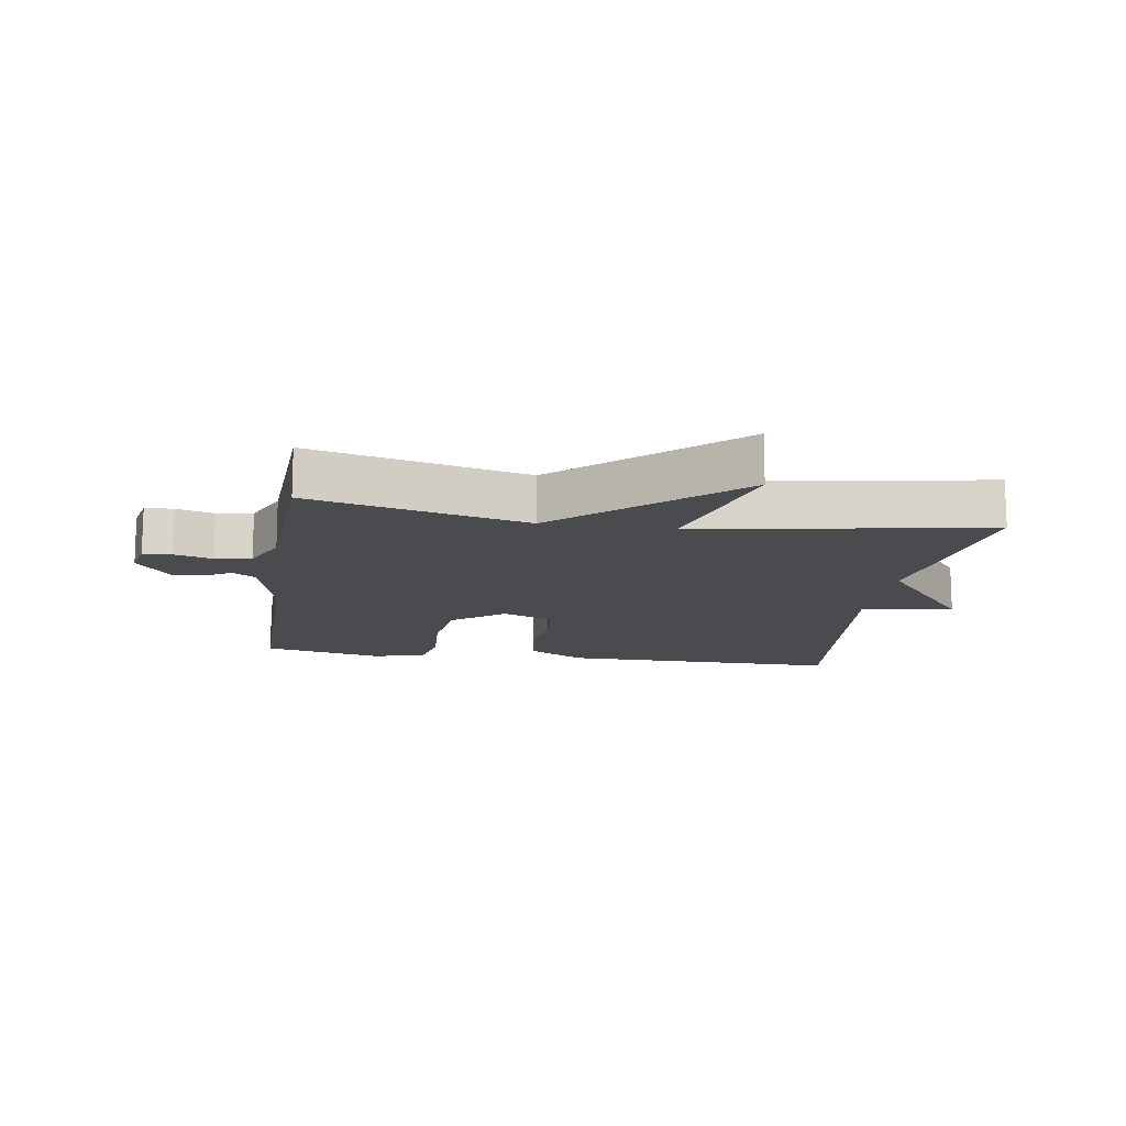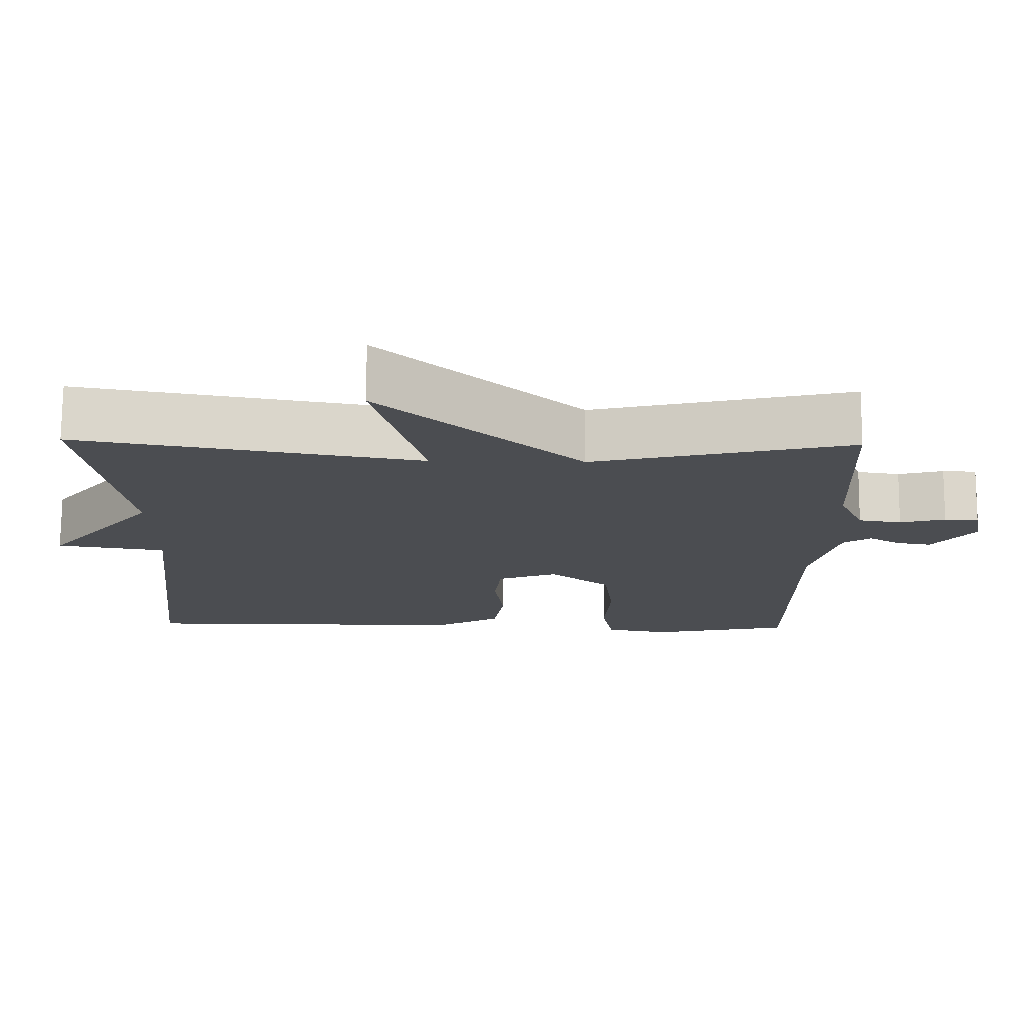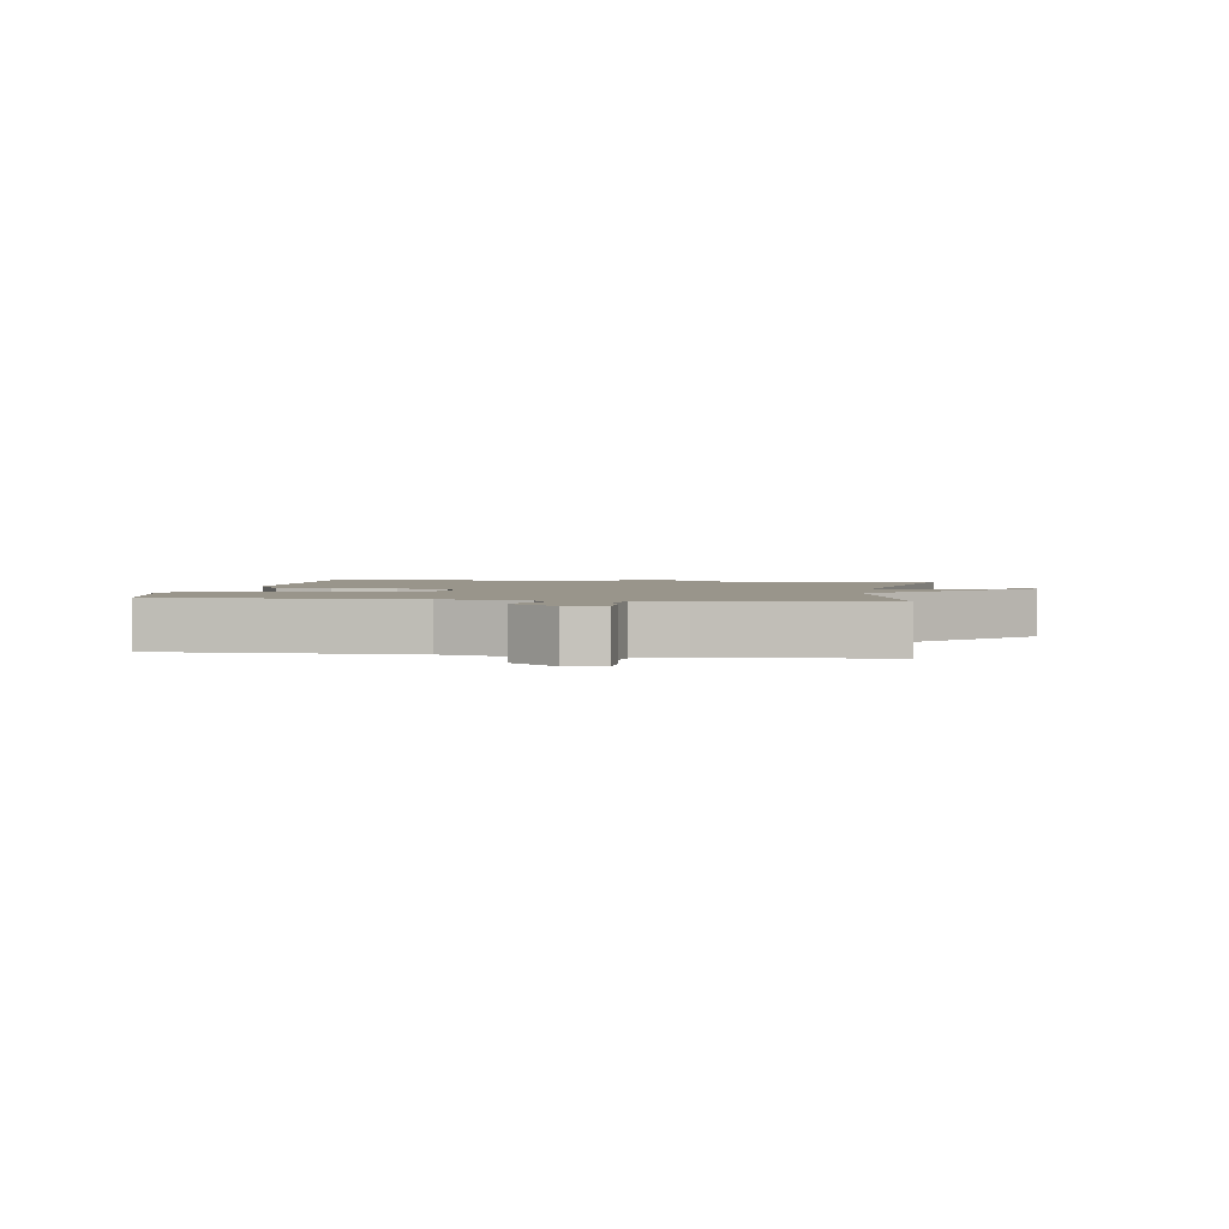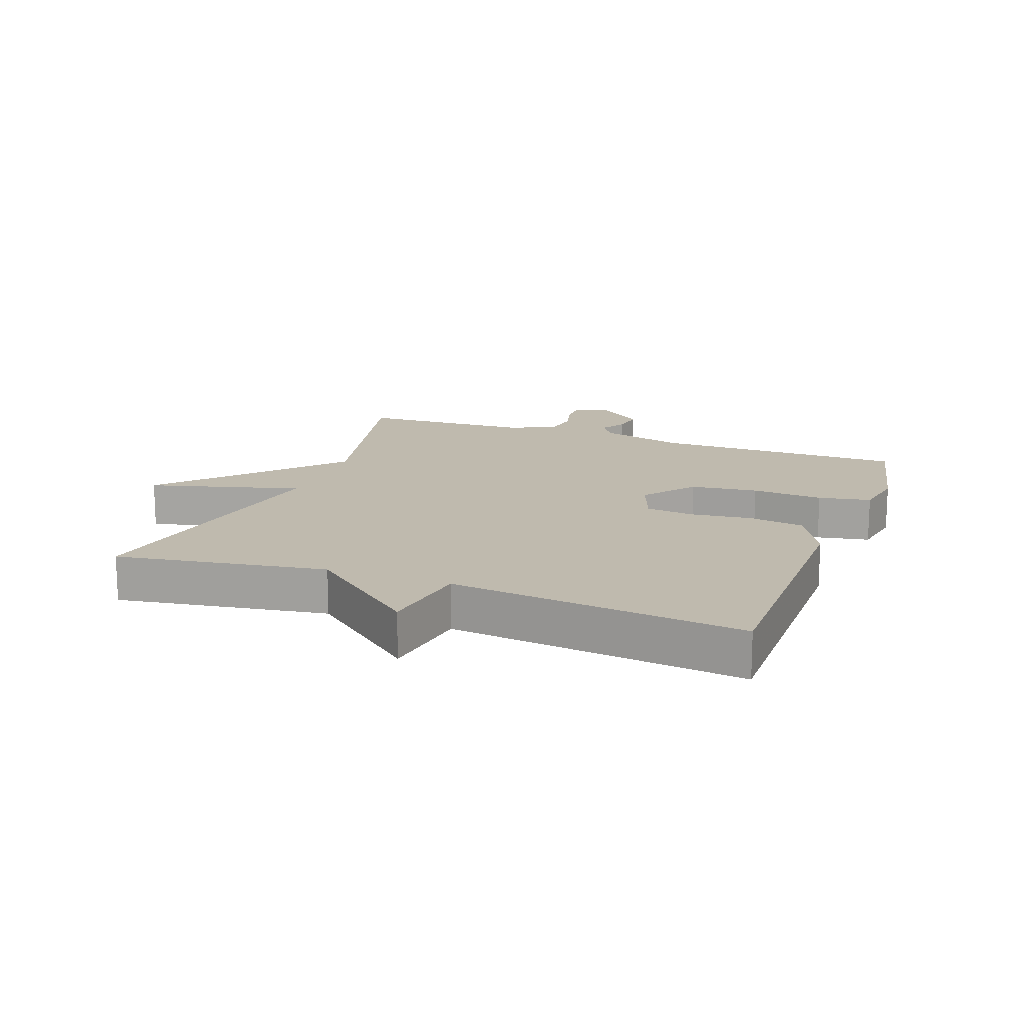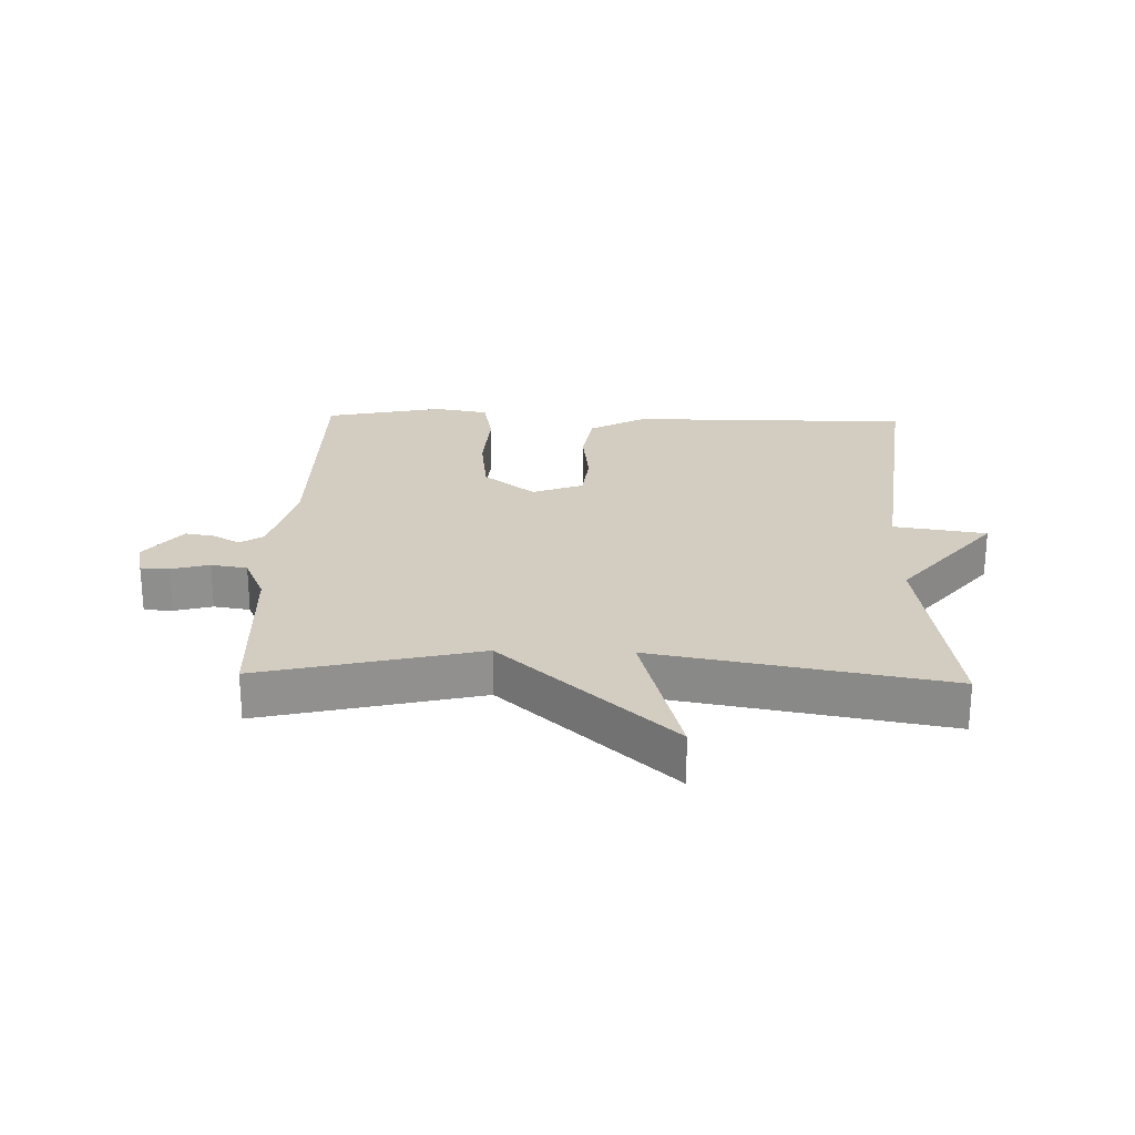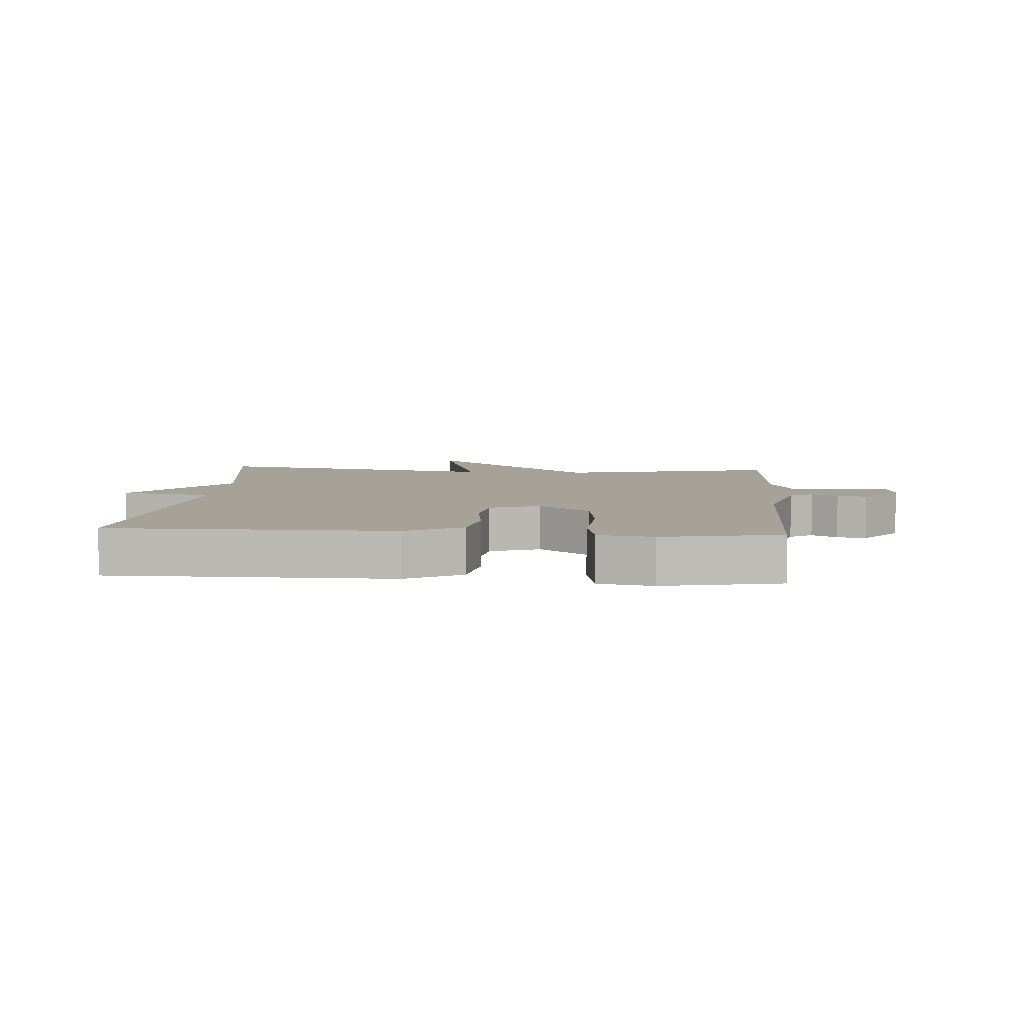
<metadata>
{"format":"obj","ext":"obj","renderer":"f3d","projection":"perspective","resolution":1024,"background":"white","views":[{"elev":-14.0,"azim":-9.0,"up":"+Y"},{"elev":74.1,"azim":-179.6,"up":"+Z"},{"elev":2.2,"azim":-81.0,"up":"+Y"},{"elev":15.8,"azim":110.4,"up":"+Y"},{"elev":24.6,"azim":1.7,"up":"+Y"},{"elev":6.5,"azim":-175.5,"up":"+Y"}]}
</metadata>
<code>
v -0.5 0.07 -0.5
v -0.501 0.07 -0.102
v -0.537 0.07 0.035
v -0.574 0.07 0.059
v -0.615 0.07 0.035
v -0.662 0.07 0.027
v -0.719 0.07 0.099
v -0.707 0.07 0.158
v -0.662 0.07 0.16
v -0.602 0.07 0.144
v -0.545 0.07 0.153
v -0.512 0.07 0.227
v -0.5 0.07 0.5
v -0.157 0.07 0.419
v 0.11 0.07 0.66
v 0.043 0.07 0.419
v 0.5 0.07 0.5
v 0.447 0.07 0.167
v 0.593 0.07 -0.011
v 0.447 0.07 -0.033
v 0.5 0.07 -0.5
v 0.054 0.07 -0.499
v -0.035 0.07 -0.45
v -0.049 0.07 -0.362
v -0.037 0.07 -0.266
v -0.046 0.07 -0.188
v -0.126 0.07 -0.158
v -0.207 0.07 -0.221
v -0.22 0.07 -0.328
v -0.212 0.07 -0.441
v -0.228 0.07 -0.524
v -0.314 0.07 -0.539
v -0.5 0 -0.5
v -0.501 0 -0.102
v -0.537 0 0.035
v -0.574 0 0.059
v -0.615 0 0.035
v -0.662 0 0.027
v -0.719 0 0.099
v -0.707 0 0.158
v -0.662 0 0.16
v -0.602 0 0.144
v -0.545 0 0.153
v -0.512 0 0.227
v -0.5 0 0.5
v -0.157 0 0.419
v 0.11 0 0.66
v 0.043 0 0.419
v 0.5 0 0.5
v 0.447 0 0.167
v 0.593 0 -0.011
v 0.447 0 -0.033
v 0.5 0 -0.5
v 0.054 0 -0.499
v -0.035 0 -0.45
v -0.049 0 -0.362
v -0.037 0 -0.266
v -0.046 0 -0.188
v -0.126 0 -0.158
v -0.207 0 -0.221
v -0.22 0 -0.328
v -0.212 0 -0.441
v -0.228 0 -0.524
v -0.314 0 -0.539
f 32 1 2
f 31 32 2
f 30 31 2
f 29 30 2
f 28 29 2 3
f 27 28 3
f 26 27 3 4
f 23 24 25
f 22 23 25
f 21 22 25
f 20 21 25
f 20 25 26
f 18 19 20
f 18 20 26 4
f 16 17 18 4
f 14 15 16
f 12 13 14
f 14 16 4
f 12 14 4
f 11 12 4
f 8 9 10
f 7 8 10
f 6 7 10
f 5 6 10
f 4 5 10
f 4 10 11
f 34 33 64
f 34 64 63
f 34 63 62
f 34 62 61
f 35 34 61 60
f 35 60 59
f 36 35 59 58
f 57 56 55
f 57 55 54
f 57 54 53
f 57 53 52
f 58 57 52
f 52 51 50
f 36 58 52 50
f 36 50 49 48
f 48 47 46
f 46 45 44
f 36 48 46
f 36 46 44
f 36 44 43
f 42 41 40
f 42 40 39
f 42 39 38
f 42 38 37
f 42 37 36
f 43 42 36
f 1 33 34 2
f 2 34 35 3
f 3 35 36 4
f 4 36 37 5
f 5 37 38 6
f 6 38 39 7
f 7 39 40 8
f 8 40 41 9
f 9 41 42 10
f 10 42 43 11
f 11 43 44 12
f 12 44 45 13
f 13 45 46 14
f 14 46 47 15
f 15 47 48 16
f 16 48 49 17
f 17 49 50 18
f 18 50 51 19
f 19 51 52 20
f 20 52 53 21
f 21 53 54 22
f 22 54 55 23
f 23 55 56 24
f 24 56 57 25
f 25 57 58 26
f 26 58 59 27
f 27 59 60 28
f 28 60 61 29
f 29 61 62 30
f 30 62 63 31
f 31 63 64 32
f 32 64 33 1

</code>
